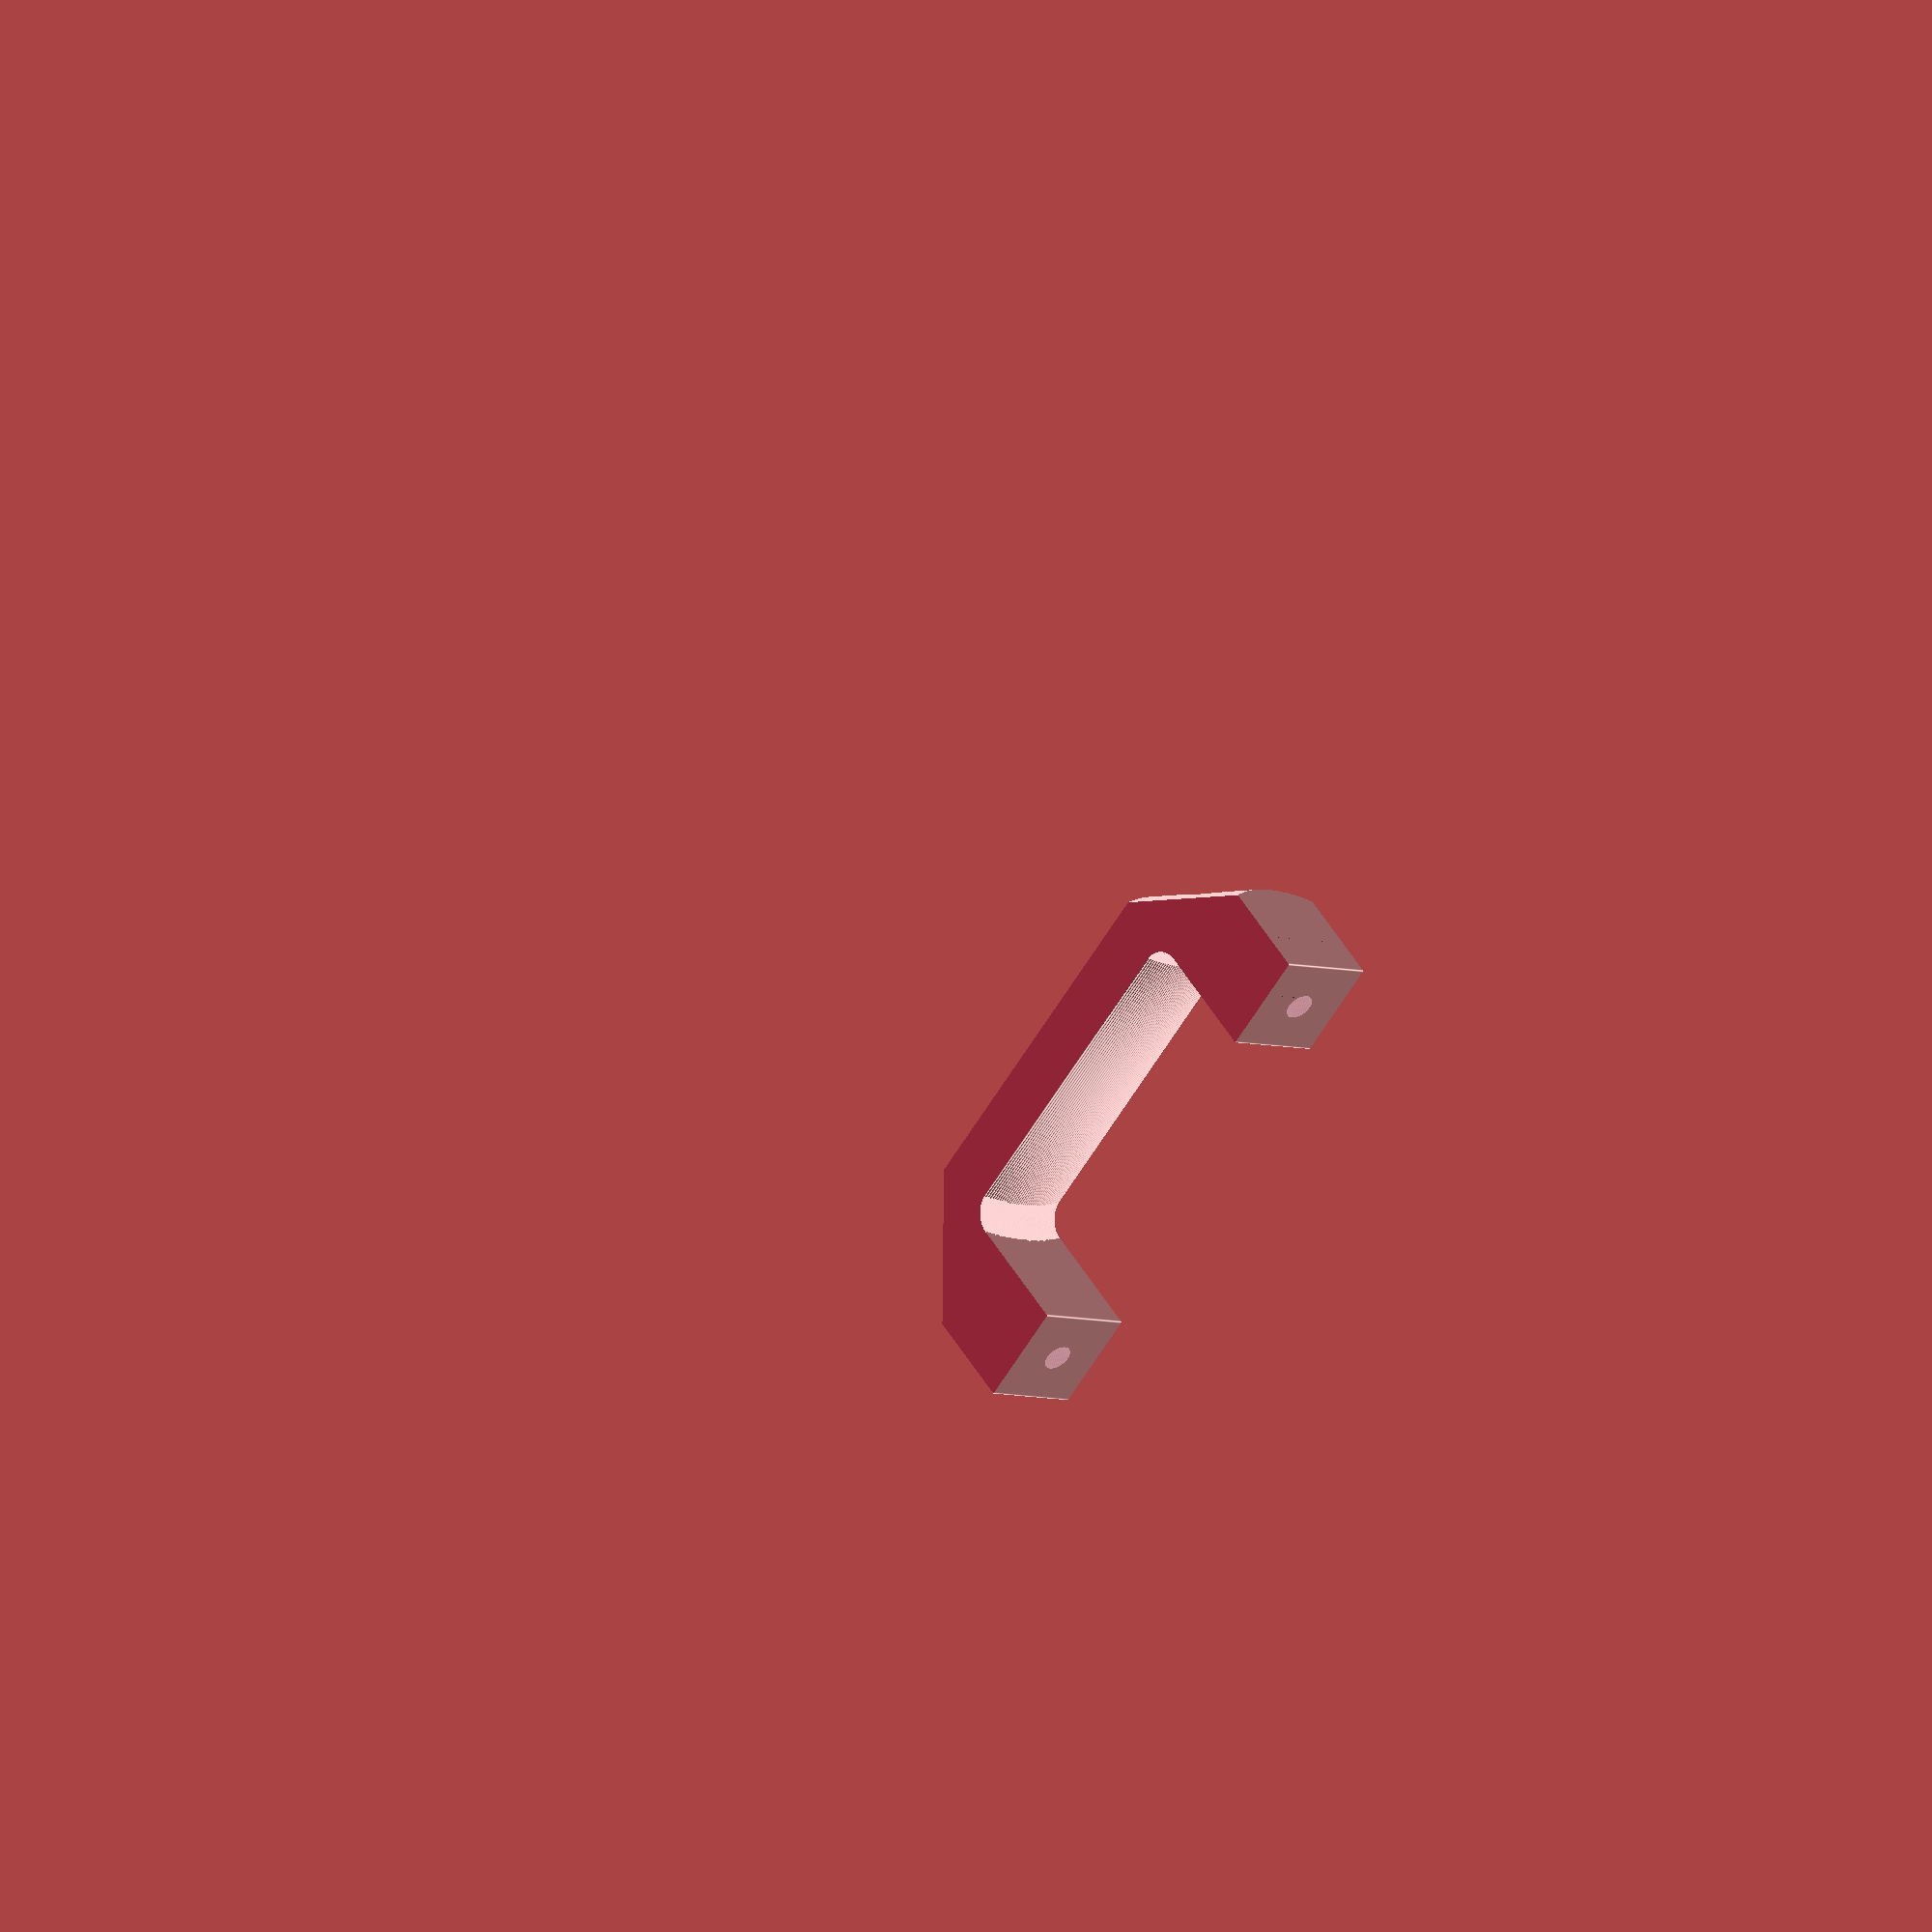
<openscad>
length = 110;
width = 20;
height = 42;
boltHoleDiameter = 5.5;
boltCounterboreDiameter = 12;
bottomThickness = 7;
filletRadius = 5;

// $fn=200; // That's not efficient
// Much better
$fa = 1;
$fs = 0.1;

rHandle = 2 * (width/2) + 10;

module side() {
  difference() {
    translate([-width/2,-width,0]) {
      cube([width,width*2,height]);
    }
    translate([0, 0, -1]) cylinder(d=boltHoleDiameter, h=height+2);
    translate([0, 0, bottomThickness])cylinder(d=boltCounterboreDiameter, h=height);
  }
}

module topCurve() {
  difference() {
    translate([0,-width-rHandle]) cube([length*2, width*2+rHandle*2, height+rHandle*2]);
    rotate([0,90,0]) cylinder(r=rHandle, h=length*2);
  }
}

module sideCuts() {
  translate([-width/2,0,height-width]) 
    rotate([0, -45, 0]) 
      translate([-10,0,-rHandle]) topCurve();
}

rotate([90,0,0])
difference() {
  union() {
    side();
    translate([length-width,0,0]) rotate([0,0,180]) side();
    translate([width/2-0.01,0,height+rHandle/2]) rotate([0,90,0]) {
       cylinder(r=rHandle, h=length-width*2+0.02);
       translate([0,0,filletRadius]) fil_polar_i(R = rHandle+filletRadius-0.02, r=filletRadius);
       translate([0,0,length-width*2+0.02-filletRadius]) rotate([180,0,0]) fil_polar_i(R = rHandle+filletRadius-0.02, r=filletRadius);
    }
  }
  sideCuts();
  translate([length-width,0,0]) rotate([0,0,180]) sideCuts();
  translate([-length,-width-width/2,-1]) cube([length*3,width, height*2]);
  translate([-length,width/2,-1]) cube([length*3,width, height*2]);
  translate([-width, 0, height-rHandle]) topCurve();
}





/* 
  openscad-fillets by jfhbrook 
  https://github.com/jfhbrook/openscad-fillets

  fillets.scad contents included below
*/ 

// 2d primitive for outside fillets.
module fil_2d_o(r, angle=90) {
  intersection() {
    circle(r=r);
    polygon([
      [0, 0],
      [0, r],
      [r * tan(angle/2), r],
      [r * sin(angle), r * cos(angle)]
    ]);
  }
}

// 2d primitive for inside fillets.
module fil_2d_i(r, angle=90) {
  difference() {
    polygon([
      [0, 0],
      [0, -r],
      [-r * tan(angle/2), -r],
      [-r * sin(angle), -r * cos(angle)]
    ]);
    circle(r=r);
  }
}

// 3d polar outside fillet.
module fil_polar_o(R, r, angle=90) {
  rotate_extrude(convexity=10) {
    translate([R, 0, 0]) {
      fil_2d_o(r, angle);
    }
  }
}

// 3d polar inside fillet.
module fil_polar_i(R, r, angle=90) {
  rotate_extrude(convexity=10) {
    translate([R, 0, 0]) {
      fil_2d_i(r, angle);
    }
  }
}

// 3d linear outside fillet.
module fil_linear_o(l, r, angle=90) {
  rotate([0, -90, 180]) {
    linear_extrude(height=l, center=false) {
      fil_2d_o(r, angle);
    }
  }
}

// 3d linear inside fillet.
module fil_linear_o(l, r, angle=90) {
  rotate([0, -90, 180]) {
    linear_extrude(height=l, center=false) {
      fil_2d_i(r, angle);
    }
  }
}
</openscad>
<views>
elev=185.0 azim=315.8 roll=135.2 proj=o view=edges
</views>
